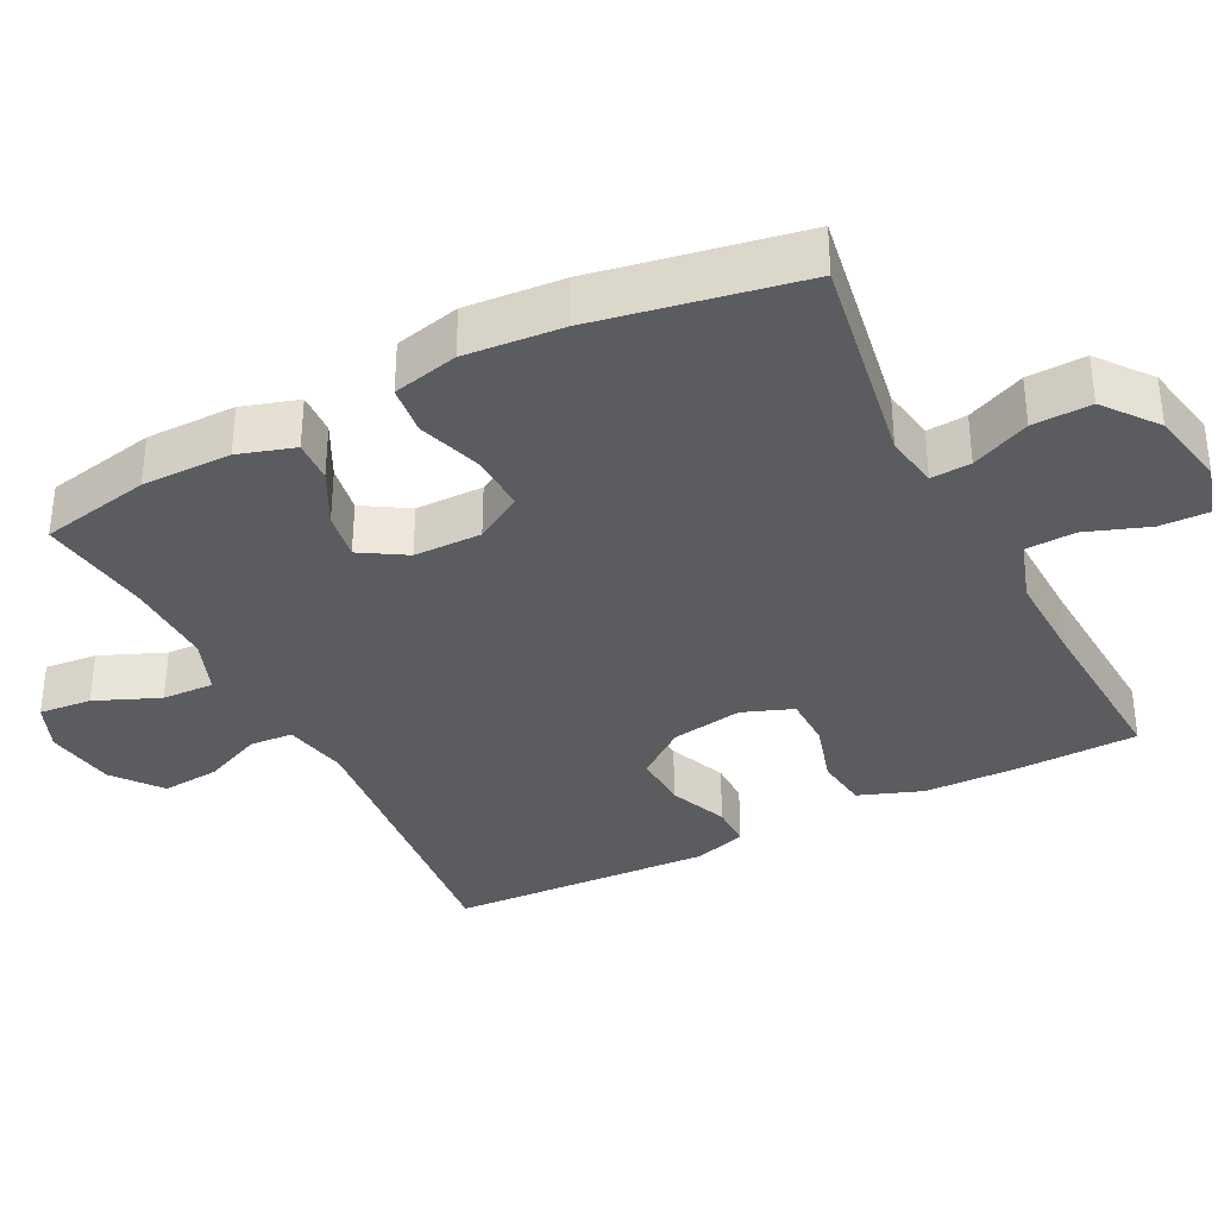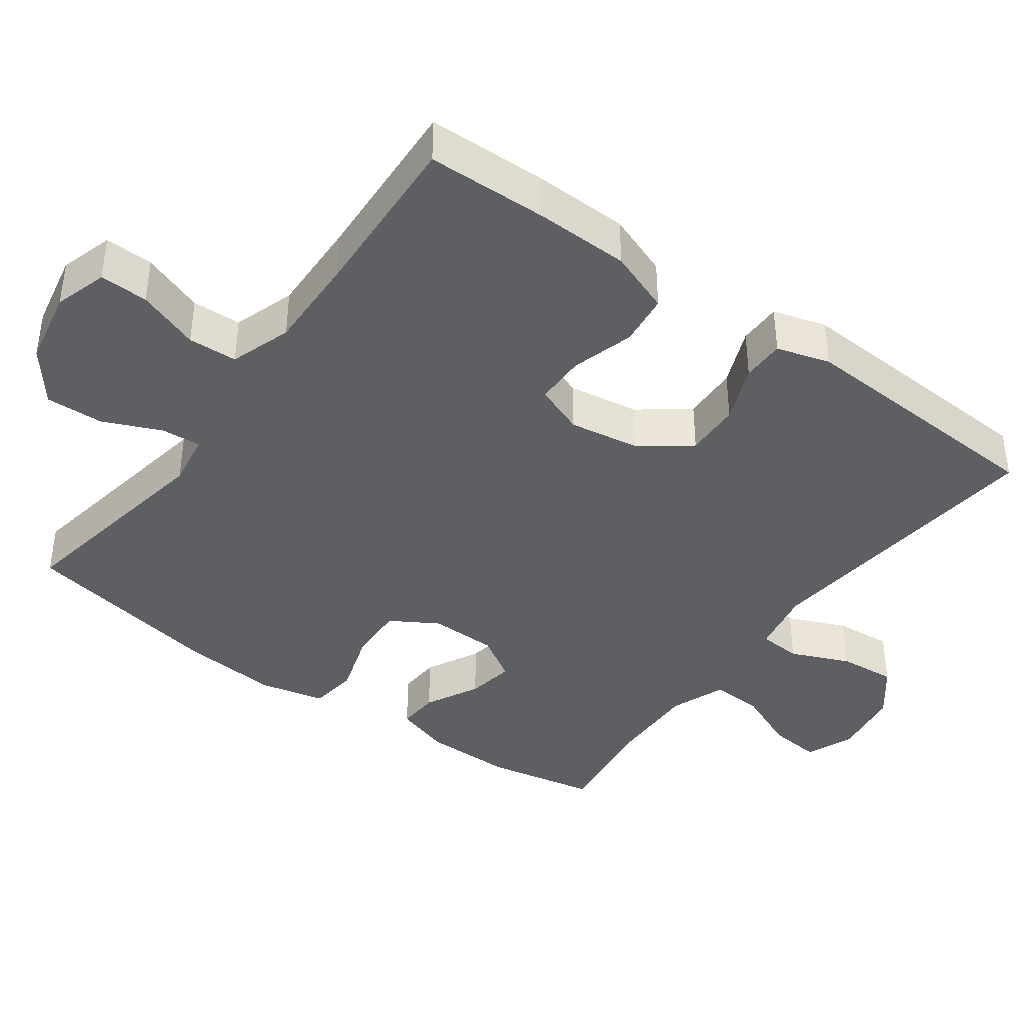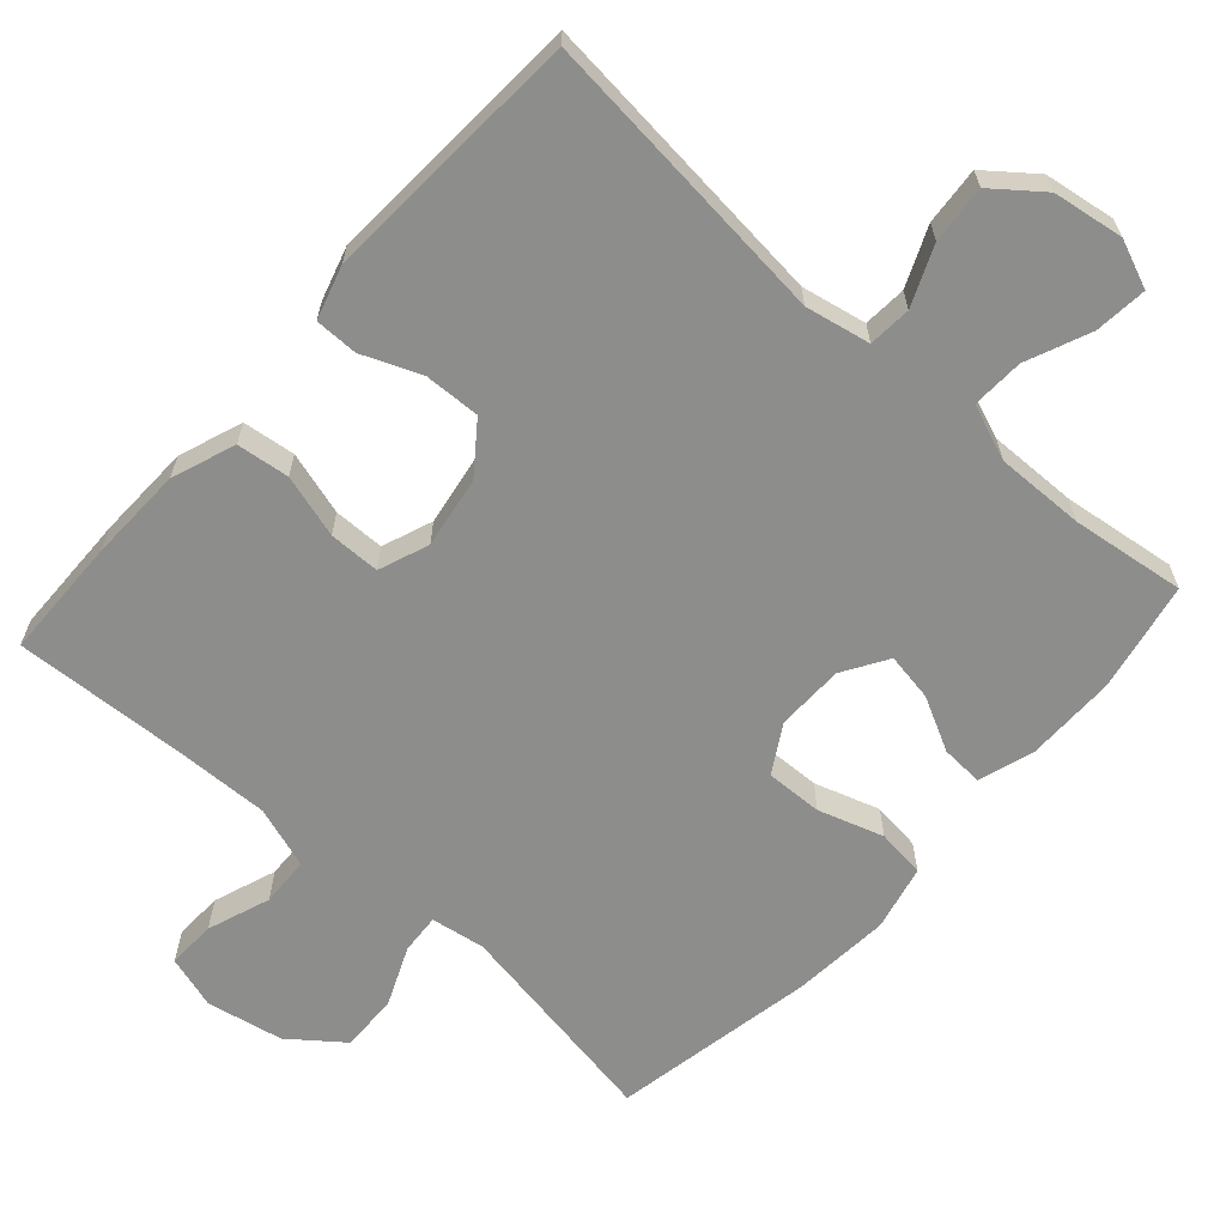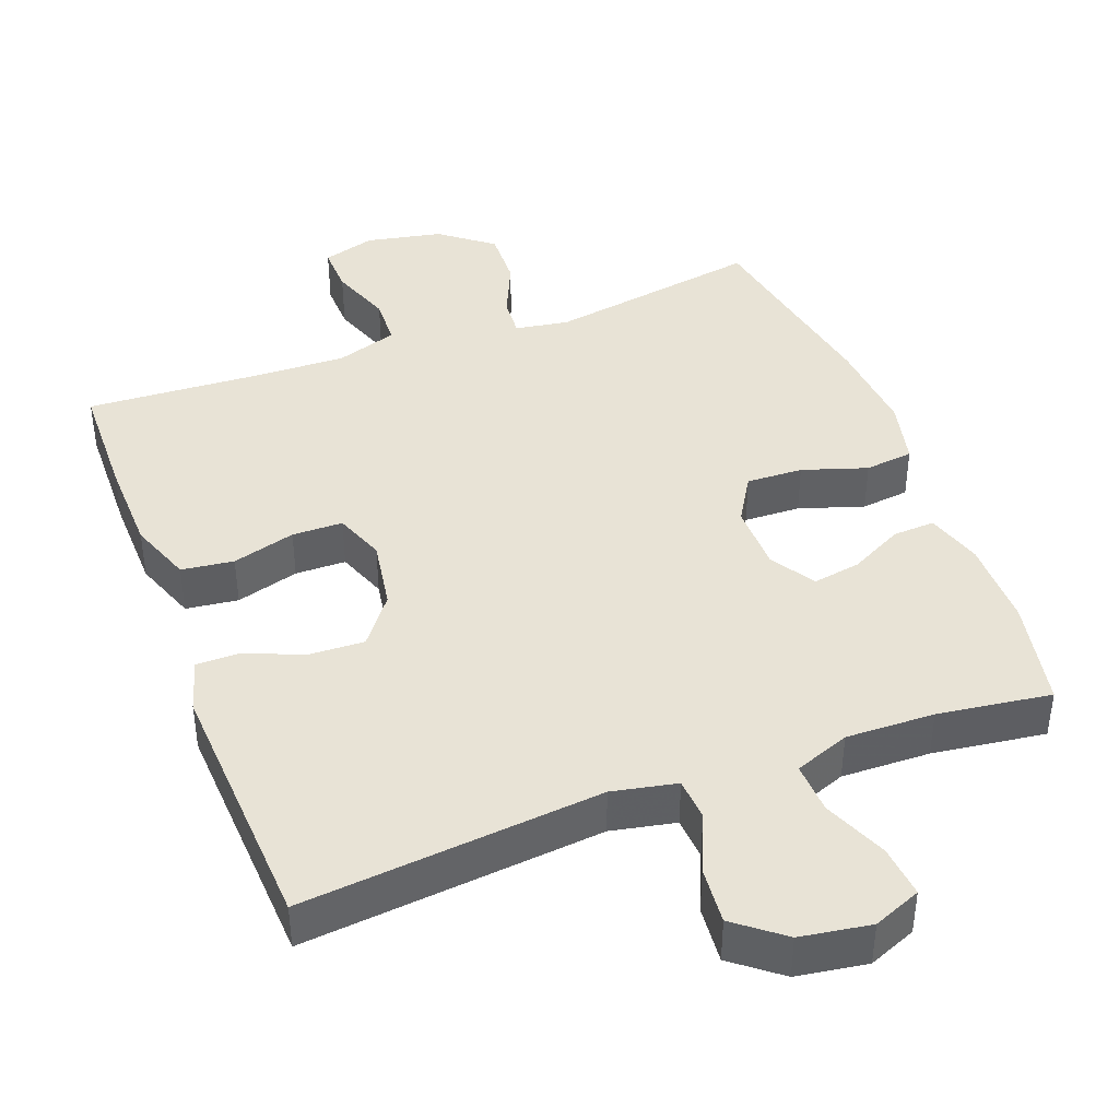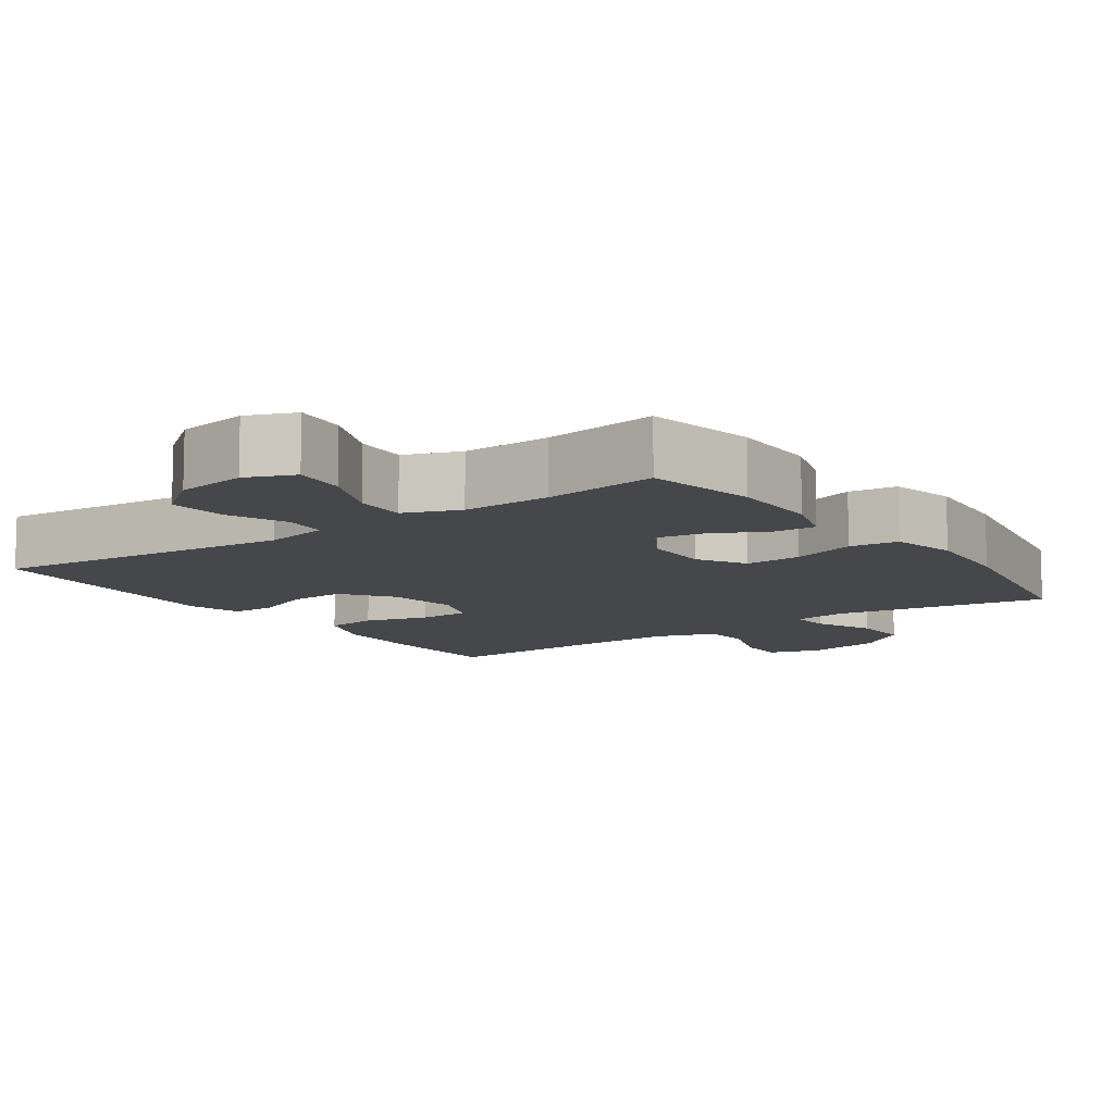
<metadata>
{"format":"obj","ext":"obj","renderer":"f3d","projection":"perspective","resolution":1024,"background":"white","views":[{"elev":-35.3,"azim":117.0,"up":"+Y"},{"elev":-40.2,"azim":-126.2,"up":"+Y"},{"elev":-64.4,"azim":-41.9,"up":"+Y"},{"elev":41.5,"azim":-20.6,"up":"+Y"},{"elev":-10.3,"azim":35.1,"up":"+Y"}]}
</metadata>
<code>
v -0.5 0.07 0.5
v -0.087 0.07 0.459
v 0.002 0.07 0.477
v 0.006 0.07 0.536
v -0.029 0.07 0.617
v -0.036 0.07 0.696
v 0.03 0.07 0.748
v 0.127 0.07 0.763
v 0.193 0.07 0.736
v 0.186 0.07 0.664
v 0.149 0.07 0.576
v 0.146 0.07 0.505
v 0.222 0.07 0.476
v 0.344 0.07 0.479
v 0.5 0.07 0.5
v 0.53 0.07 0.349
v 0.53 0.07 0.226
v 0.506 0.07 0.149
v 0.448 0.07 0.152
v 0.374 0.07 0.19
v 0.308 0.07 0.201
v 0.27 0.07 0.139
v 0.269 0.07 0.046
v 0.308 0.07 -0.019
v 0.386 0.07 -0.016
v 0.475 0.07 0.013
v 0.542 0.07 0.005
v 0.563 0.07 -0.085
v 0.552 0.07 -0.219
v 0.5 0.07 -0.5
v 0.204 0.07 -0.45
v 0.13 0.07 -0.462
v 0.134 0.07 -0.517
v 0.169 0.07 -0.597
v 0.172 0.07 -0.677
v 0.1 0.07 -0.733
v -0.005 0.07 -0.754
v -0.078 0.07 -0.732
v -0.076 0.07 -0.665
v -0.045 0.07 -0.579
v -0.048 0.07 -0.511
v -0.133 0.07 -0.483
v -0.263 0.07 -0.487
v -0.5 0.07 -0.5
v -0.504 0.07 -0.334
v -0.501 0.07 -0.203
v -0.469 0.07 -0.116
v -0.397 0.07 -0.107
v -0.31 0.07 -0.132
v -0.24 0.07 -0.131
v -0.214 0.07 -0.062
v -0.23 0.07 0.036
v -0.281 0.07 0.103
v -0.358 0.07 0.1
v -0.438 0.07 0.067
v -0.497 0.07 0.067
v -0.519 0.07 0.14
v -0.513 0.07 0.255
v -0.5 0 0.5
v -0.087 0 0.459
v 0.002 0 0.477
v 0.006 0 0.536
v -0.029 0 0.617
v -0.036 0 0.696
v 0.03 0 0.748
v 0.127 0 0.763
v 0.193 0 0.736
v 0.186 0 0.664
v 0.149 0 0.576
v 0.146 0 0.505
v 0.222 0 0.476
v 0.344 0 0.479
v 0.5 0 0.5
v 0.53 0 0.349
v 0.53 0 0.226
v 0.506 0 0.149
v 0.448 0 0.152
v 0.374 0 0.19
v 0.308 0 0.201
v 0.27 0 0.139
v 0.269 0 0.046
v 0.308 0 -0.019
v 0.386 0 -0.016
v 0.475 0 0.013
v 0.542 0 0.005
v 0.563 0 -0.085
v 0.552 0 -0.219
v 0.5 0 -0.5
v 0.204 0 -0.45
v 0.13 0 -0.462
v 0.134 0 -0.517
v 0.169 0 -0.597
v 0.172 0 -0.677
v 0.1 0 -0.733
v -0.005 0 -0.754
v -0.078 0 -0.732
v -0.076 0 -0.665
v -0.045 0 -0.579
v -0.048 0 -0.511
v -0.133 0 -0.483
v -0.263 0 -0.487
v -0.5 0 -0.5
v -0.504 0 -0.334
v -0.501 0 -0.203
v -0.469 0 -0.116
v -0.397 0 -0.107
v -0.31 0 -0.132
v -0.24 0 -0.131
v -0.214 0 -0.062
v -0.23 0 0.036
v -0.281 0 0.103
v -0.358 0 0.1
v -0.438 0 0.067
v -0.497 0 0.067
v -0.519 0 0.14
v -0.513 0 0.255
f 57 58 1 2
f 54 55 56 57
f 53 54 57 2
f 52 53 2 3
f 51 52 3
f 50 51 3
f 46 47 48 49
f 46 49 50
f 43 44 45 46
f 42 43 46 50
f 41 42 50 3
f 37 38 39 40
f 33 34 35 36
f 32 33 36 37
f 28 29 30 31
f 28 31 32
f 25 26 27 28
f 24 25 28 32
f 23 24 32 37
f 17 18 19 20
f 17 20 21
f 14 15 16 17
f 13 14 17 21
f 12 13 21 22
f 8 9 10 11
f 8 11 12
f 7 8 12
f 4 5 6 7
f 23 37 40 41
f 12 22 23 41
f 7 12 41
f 3 4 7 41
f 60 59 116 115
f 115 114 113 112
f 60 115 112 111
f 61 60 111 110
f 61 110 109
f 61 109 108
f 107 106 105 104
f 108 107 104
f 104 103 102 101
f 108 104 101 100
f 61 108 100 99
f 98 97 96 95
f 94 93 92 91
f 95 94 91 90
f 89 88 87 86
f 90 89 86
f 86 85 84 83
f 90 86 83 82
f 95 90 82 81
f 78 77 76 75
f 79 78 75
f 75 74 73 72
f 79 75 72 71
f 80 79 71 70
f 69 68 67 66
f 70 69 66
f 70 66 65
f 65 64 63 62
f 99 98 95 81
f 99 81 80 70
f 99 70 65
f 99 65 62 61
f 1 59 60 2
f 2 60 61 3
f 3 61 62 4
f 4 62 63 5
f 5 63 64 6
f 6 64 65 7
f 7 65 66 8
f 8 66 67 9
f 9 67 68 10
f 10 68 69 11
f 11 69 70 12
f 12 70 71 13
f 13 71 72 14
f 14 72 73 15
f 15 73 74 16
f 16 74 75 17
f 17 75 76 18
f 18 76 77 19
f 19 77 78 20
f 20 78 79 21
f 21 79 80 22
f 22 80 81 23
f 23 81 82 24
f 24 82 83 25
f 25 83 84 26
f 26 84 85 27
f 27 85 86 28
f 28 86 87 29
f 29 87 88 30
f 30 88 89 31
f 31 89 90 32
f 32 90 91 33
f 33 91 92 34
f 34 92 93 35
f 35 93 94 36
f 36 94 95 37
f 37 95 96 38
f 38 96 97 39
f 39 97 98 40
f 40 98 99 41
f 41 99 100 42
f 42 100 101 43
f 43 101 102 44
f 44 102 103 45
f 45 103 104 46
f 46 104 105 47
f 47 105 106 48
f 48 106 107 49
f 49 107 108 50
f 50 108 109 51
f 51 109 110 52
f 52 110 111 53
f 53 111 112 54
f 54 112 113 55
f 55 113 114 56
f 56 114 115 57
f 57 115 116 58
f 58 116 59 1

</code>
